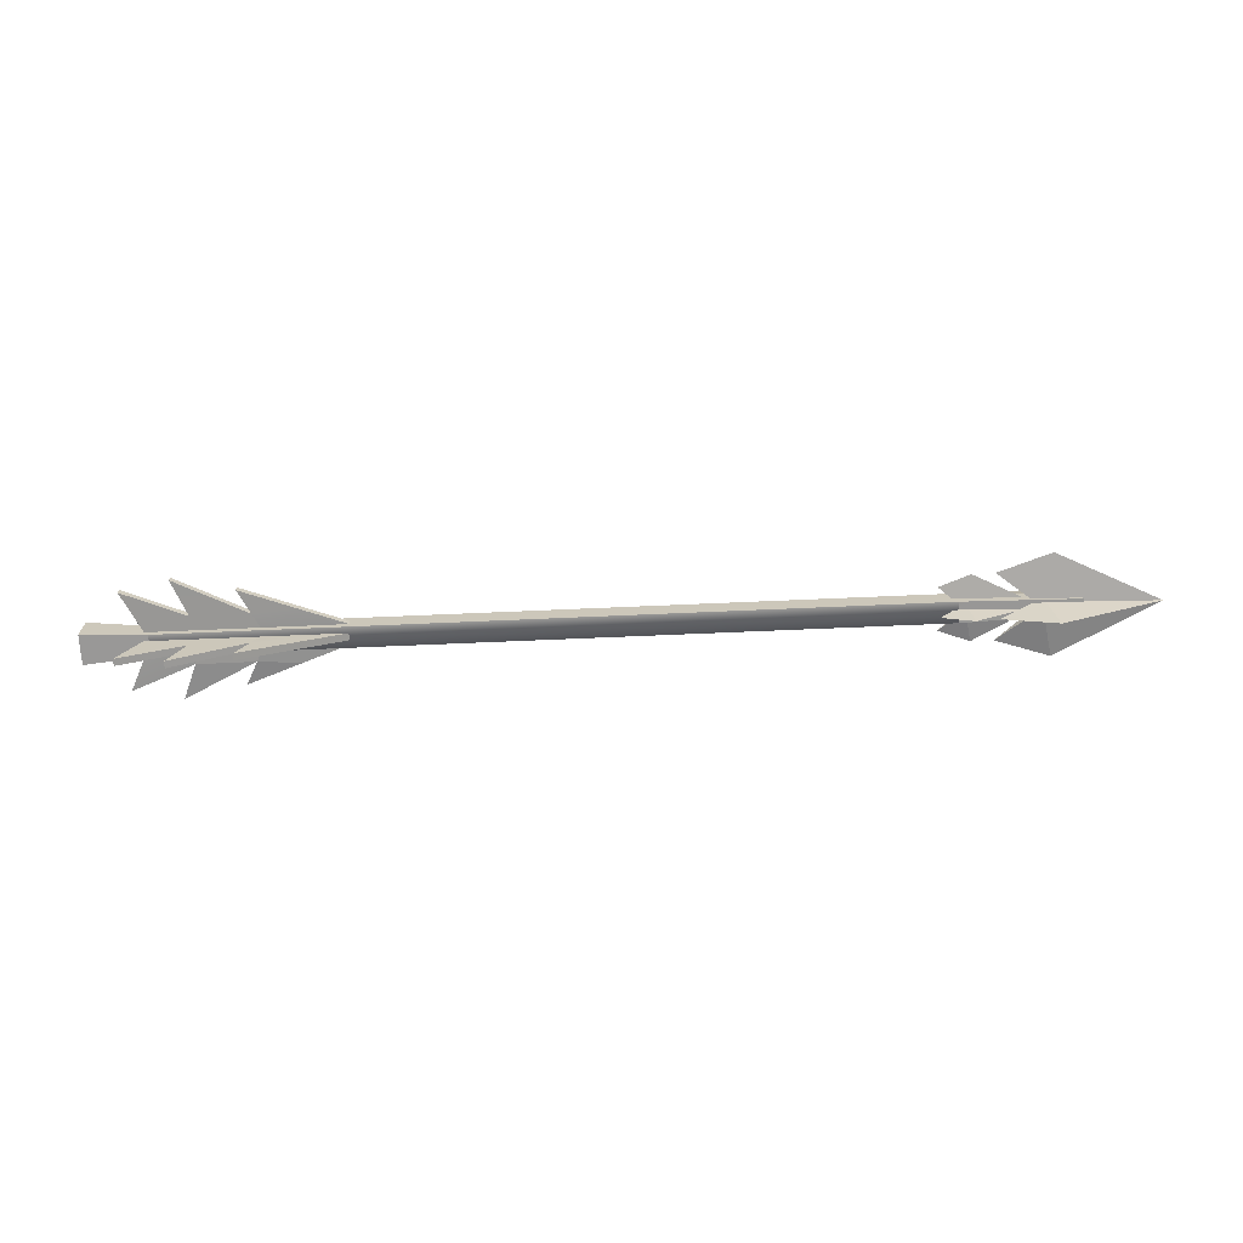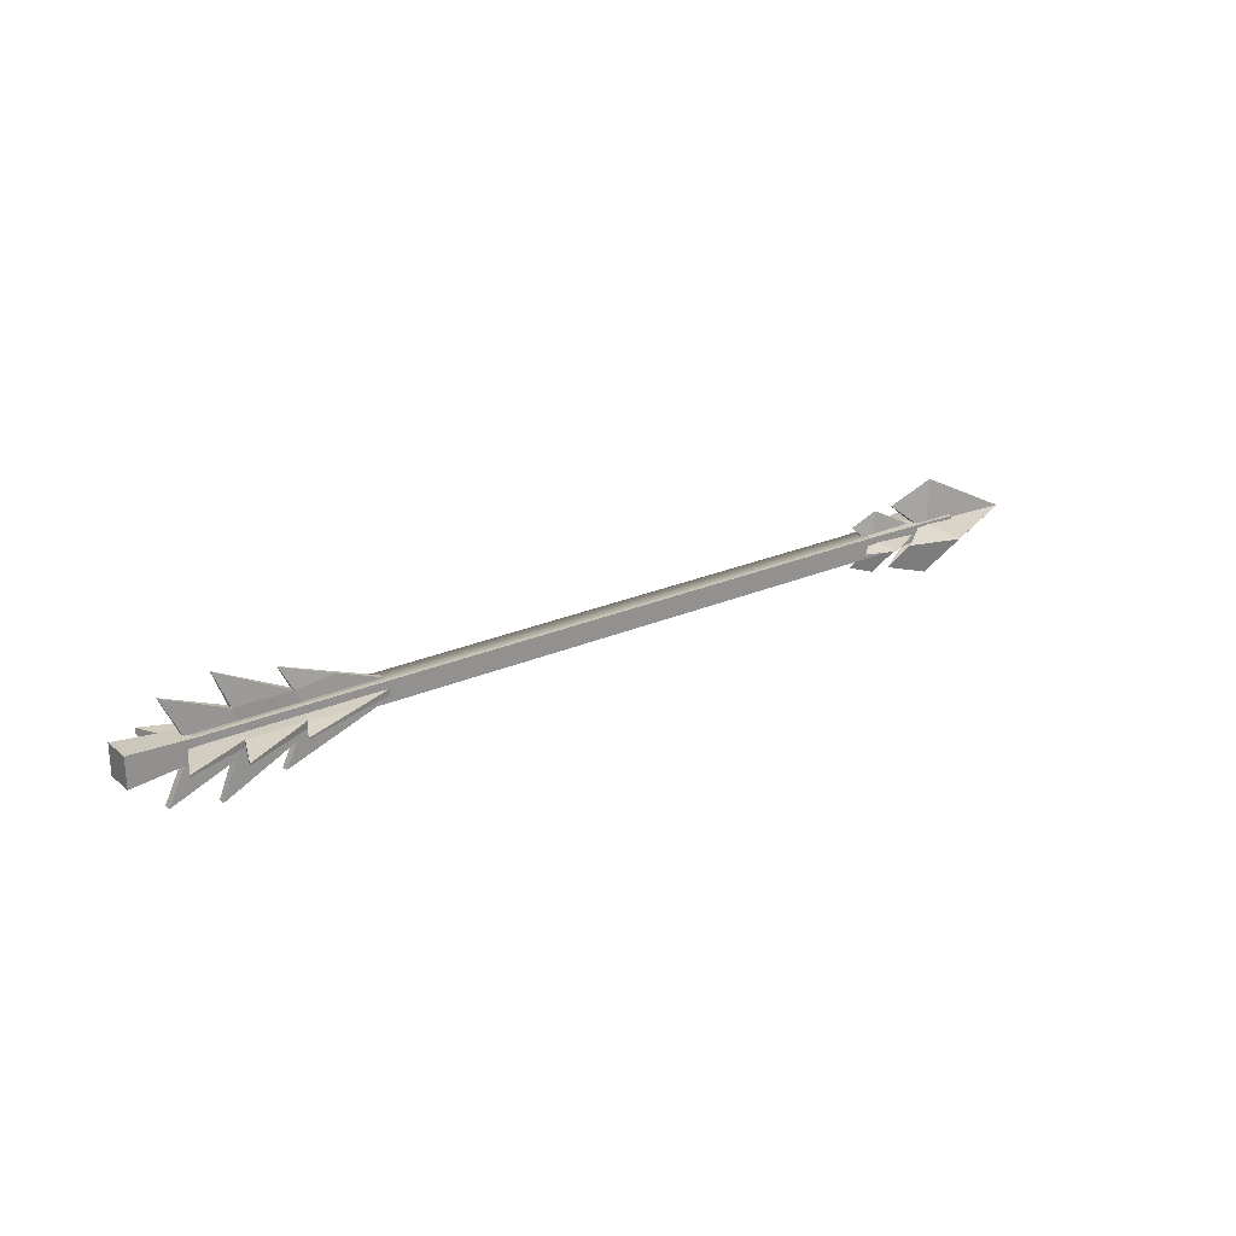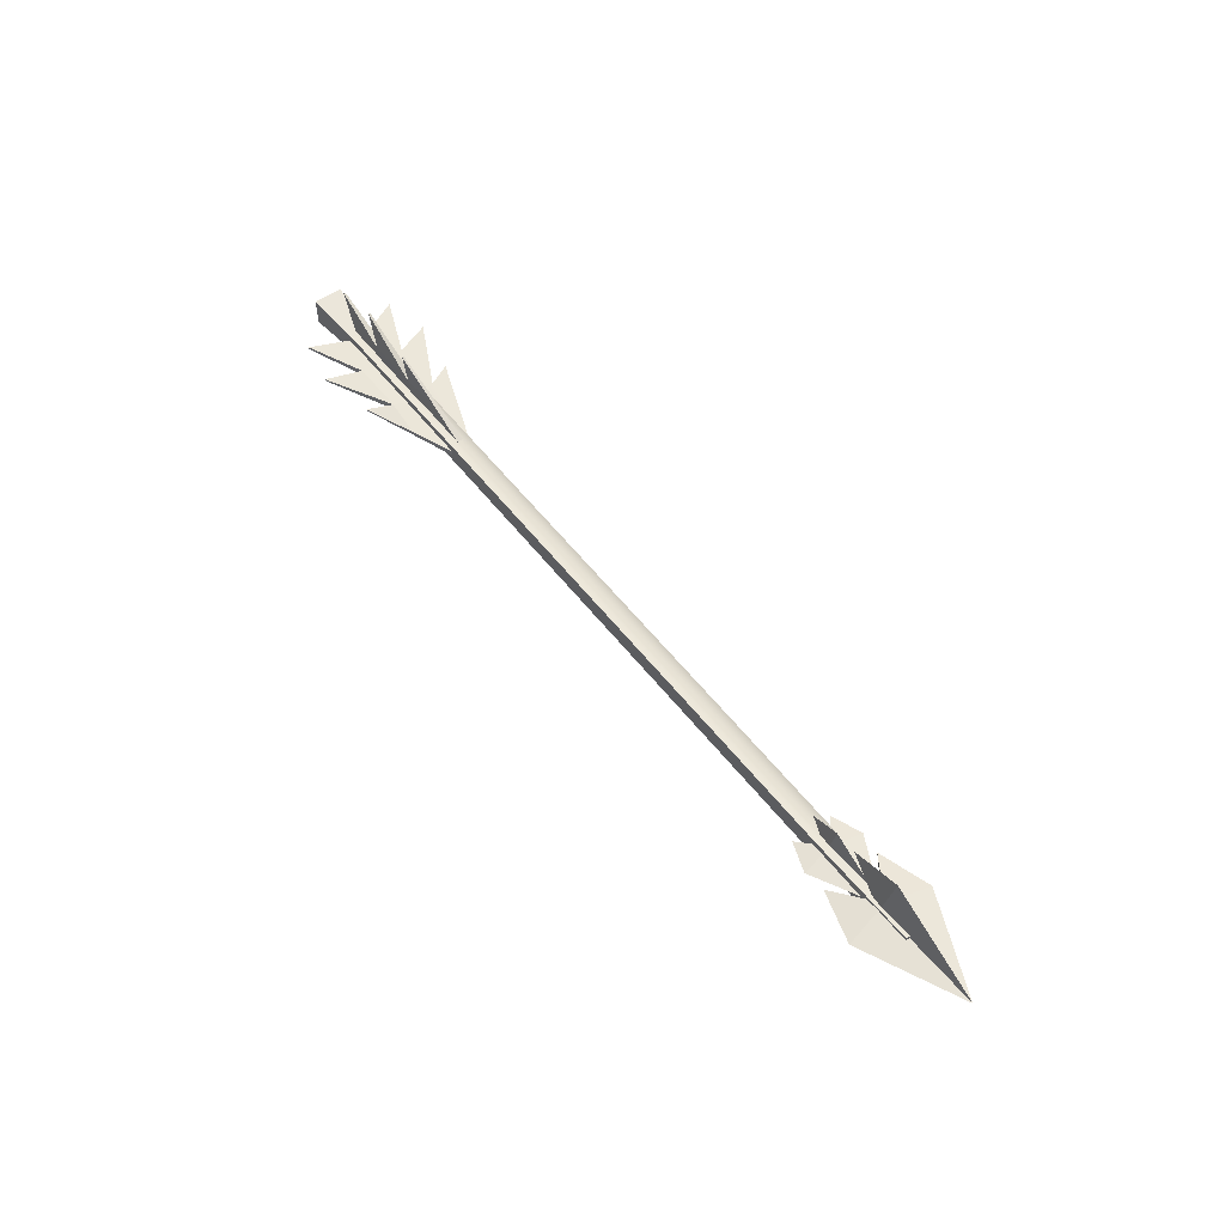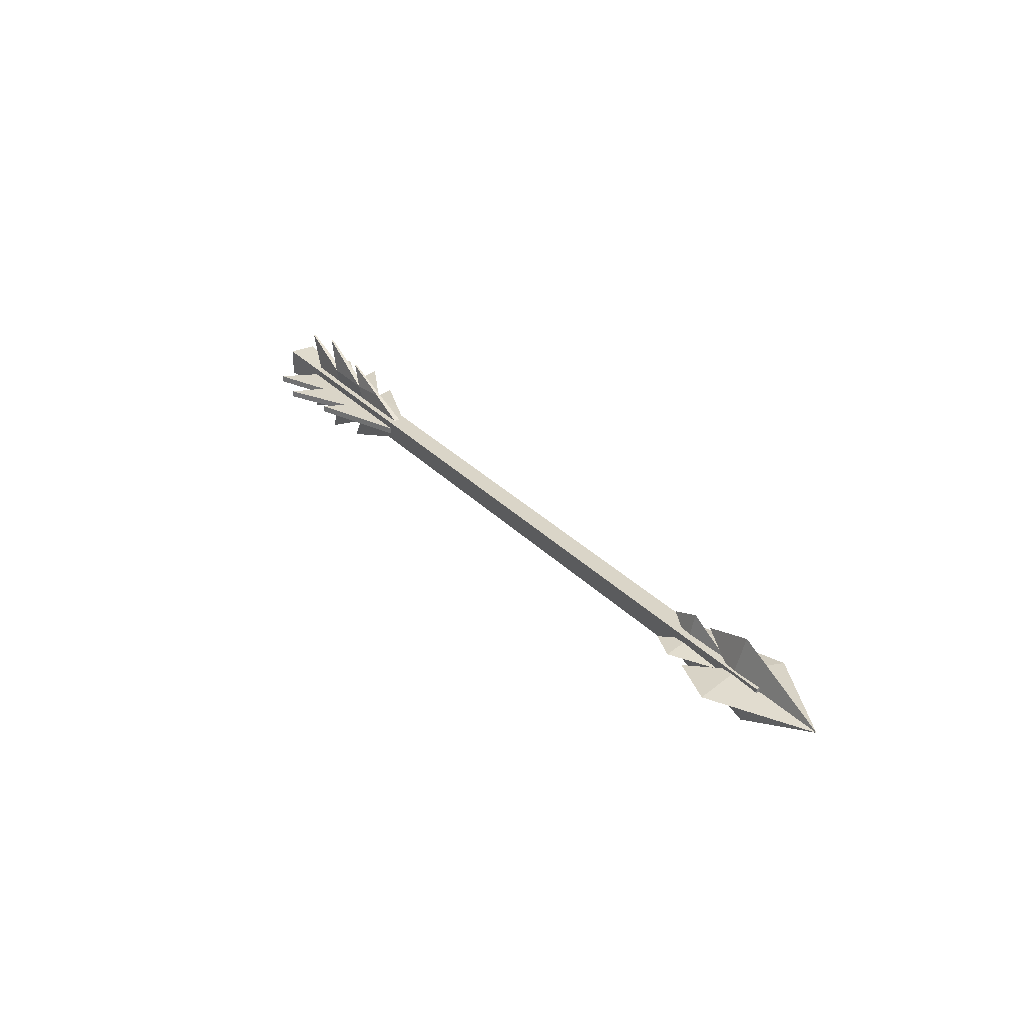
<metadata>
{"format":"obj","ext":"obj","renderer":"f3d","projection":"perspective","resolution":1024,"background":"white","views":[{"elev":-68.2,"azim":2.5,"up":"+Z"},{"elev":23.7,"azim":-36.5,"up":"+Y"},{"elev":53.7,"azim":53.4,"up":"+Y"},{"elev":29.2,"azim":56.2,"up":"+Z"}]}
</metadata>
<code>
g arrowDeclan
v 1.243 0.001113 0.04546
v 1.308 0.01186 0.0005629
v 1.321 0.001095 0.0695
v 1.308 0.01186 0.0005629
v 1.243 0.001113 -0.04418
v 1.321 0.001095 -0.06841
v 1.472 0.001095 0.0003588
v 1.321 0.001095 0.0695
v 1.308 0.01186 0.0005629
v 1.321 0.001095 -0.06841
v 1.472 0.001095 0.0003588
v 1.308 0.01186 0.0005629
v 1.243 0.001113 0.04546
v 1.321 0.001095 0.0695
v 1.308 -0.00967 0.0005629
v 1.308 -0.00967 0.0005629
v 1.321 0.001095 -0.06841
v 1.243 0.001113 -0.04418
v 1.472 0.001095 0.0003588
v 1.308 -0.00967 0.0005629
v 1.321 0.001095 0.0695
v 1.321 0.001095 -0.06841
v 1.308 -0.00967 0.0005629
v 1.472 0.001095 0.0003588
v 1.308 -0.00967 0.0005629
v 1.308 0.01186 0.0005629
v 1.243 0.001113 0.04546
v 1.243 0.001113 -0.04418
v 1.308 0.01186 0.0005629
v 1.308 -0.00967 0.0005629
v 0.09089 -0.0145 -0.01488
v -0.002258 -0.02149 -0.02176
v -0.002258 -0.02149 0.02319
v 0.09089 -0.0145 0.01632
v -0.002258 -0.02149 -0.02176
v -0.00231 0.02346 -0.02176
v -0.00231 0.02346 0.02319
v -0.002258 -0.02149 0.02319
v -0.00231 0.02346 -0.02176
v 0.09085 0.01669 -0.01488
v 0.09085 0.01669 0.01632
v -0.00231 0.02346 0.02319
v 1.361 0.01208 -0.0104
v 1.361 -0.01015 -0.0104
v 1.361 -0.01015 0.01183
v 1.361 0.01208 0.01183
v 0.09089 -0.0145 0.01632
v -0.002258 -0.02149 0.02319
v -0.00231 0.02346 0.02319
v 0.09085 0.01669 0.01632
v 0.09085 0.01669 -0.01488
v -0.00231 0.02346 -0.02176
v -0.002258 -0.02149 -0.02176
v 0.09089 -0.0145 -0.01488
v 1.192 -0.01483 -0.01488
v 0.09089 -0.0145 -0.01488
v 0.09089 -0.0145 0.01632
v 1.192 -0.01483 0.01632
v 1.361 -0.01015 -0.0104
v 1.361 -0.01015 0.01183
v 1.192 -0.01483 0.01632
v 0.09089 -0.0145 0.01632
v 0.09085 0.01669 0.01632
v 1.192 0.01637 0.01632
v 1.361 -0.01015 0.01183
v 1.361 0.01208 0.01183
v 0.09085 0.01669 -0.01488
v 0.09089 -0.0145 -0.01488
v 1.192 -0.01483 -0.01488
v 1.192 0.01637 -0.01488
v 1.192 0.01637 0.01632
v 0.09085 0.01669 0.01632
v 1.192 0.01637 -0.01488
v 1.361 0.01208 0.01183
v 1.361 0.01208 -0.0104
v 1.361 0.01208 -0.0104
v 1.192 0.01637 -0.01488
v 1.361 -0.01015 -0.0104
v 1.243 -0.04848 0.0003588
v 1.308 0.0008889 0.01016
v 1.321 -0.07492 0.0003755
v 1.308 0.0008889 0.01016
v 1.243 0.05009 0.0003588
v 1.321 0.07674 0.0003755
v 1.472 0.001095 0.0003588
v 1.321 -0.07492 0.0003755
v 1.308 0.0008889 0.01016
v 1.321 0.07674 0.0003755
v 1.472 0.001095 0.0003588
v 1.308 0.0008889 0.01016
v 1.243 -0.04848 0.0003588
v 1.321 -0.07492 0.0003755
v 1.307 0.0008877 -0.01039
v 1.307 0.0008877 -0.01039
v 1.321 0.07674 0.0003755
v 1.243 0.05009 0.0003588
v 1.472 0.001095 0.0003588
v 1.307 0.0008877 -0.01039
v 1.321 -0.07492 0.0003755
v 1.321 0.07674 0.0003755
v 1.307 0.0008877 -0.01039
v 1.472 0.001095 0.0003588
v 1.307 0.0008877 -0.01039
v 1.308 0.0008889 0.01016
v 1.243 -0.04848 0.0003588
v 1.243 0.05009 0.0003588
v 1.308 0.0008889 0.01016
v 1.307 0.0008877 -0.01039
v 1.165 0.00104 0.03252
v 1.203 0.007998 0.0005583
v 1.211 0.001029 0.04963
v 1.203 0.007998 0.0005583
v 1.165 0.00104 -0.03129
v 1.21 0.001029 -0.04854
v 1.304 0.001041 0.000413
v 1.211 0.001029 0.04963
v 1.203 0.007998 0.0005583
v 1.21 0.001029 -0.04854
v 1.304 0.001041 0.000413
v 1.203 0.007998 0.0005583
v 1.165 0.00104 0.03252
v 1.211 0.001029 0.04963
v 1.203 -0.00594 0.0005583
v 1.203 -0.00594 0.0005583
v 1.21 0.001029 -0.04854
v 1.165 0.00104 -0.03129
v 1.304 0.001041 0.000413
v 1.203 -0.00594 0.0005583
v 1.211 0.001029 0.04963
v 1.21 0.001029 -0.04854
v 1.203 -0.00594 0.0005583
v 1.304 0.001041 0.000413
v 1.203 -0.00594 0.0005583
v 1.203 0.007998 0.0005583
v 1.165 0.00104 0.03252
v 1.165 0.00104 -0.03129
v 1.203 0.007998 0.0005583
v 1.203 -0.00594 0.0005583
v 1.165 -0.03106 0.000413
v 1.203 0.000895 0.007394
v 1.211 -0.04818 0.000425
v 1.203 0.000895 0.007394
v 1.165 0.03275 0.000413
v 1.21 0.04999 0.000425
v 1.304 0.001041 0.000413
v 1.211 -0.04818 0.000425
v 1.203 0.000895 0.007394
v 1.21 0.04999 0.000425
v 1.304 0.001041 0.000413
v 1.203 0.000895 0.007394
v 1.165 -0.03106 0.000413
v 1.211 -0.04818 0.000425
v 1.202 0.0008938 -0.007237
v 1.202 0.0008938 -0.007237
v 1.21 0.04999 0.000425
v 1.165 0.03275 0.000413
v 1.304 0.001041 0.000413
v 1.202 0.0008938 -0.007237
v 1.211 -0.04818 0.000425
v 1.21 0.04999 0.000425
v 1.202 0.0008938 -0.007237
v 1.304 0.001041 0.000413
v 1.202 0.0008938 -0.007237
v 1.203 0.000895 0.007394
v 1.165 -0.03106 0.000413
v 1.165 0.03275 0.000413
v 1.203 0.000895 0.007394
v 1.202 0.0008938 -0.007237
v 0.05436 0.07382 -0.001426
v 0.05436 0.07382 0.001457
v 0.09047 5.514e-05 0.005278
v 0.09047 5.514e-05 -0.005165
v 0.09047 5.514e-05 -0.005165
v 0.09047 5.514e-05 0.005278
v 0.05453 -0.07379 0.005278
v 0.05453 -0.07379 -0.005165
v 0.05436 0.07382 0.001457
v 0.1477 0.03558 0.005222
v 0.162 0.0001028 0.005222
v 0.09047 5.514e-05 0.005278
v 0.1476 -0.03559 0.005222
v 0.05453 -0.07379 0.005278
v 0.05453 -0.07379 -0.005165
v 0.05453 -0.07379 0.005278
v 0.1476 -0.03559 0.005222
v 0.1476 -0.03559 -0.005222
v 0.09047 5.514e-05 -0.005165
v 0.05453 -0.07379 -0.005165
v 0.1476 -0.03559 -0.005222
v 0.162 0.0001028 -0.005222
v 0.1477 0.03558 -0.005222
v 0.05436 0.07382 -0.001426
v 0.1477 0.03558 0.005222
v 0.05436 0.07382 0.001457
v 0.05436 0.07382 -0.001426
v 0.1477 0.03558 -0.005222
v 0.126 0.08877 -0.001457
v 0.126 0.08877 0.001426
v 0.1477 0.03558 0.005222
v 0.1477 0.03558 -0.005222
v 0.1477 0.03558 0.005222
v 0.162 0.0001028 -0.005222
v 0.162 0.0001028 0.005222
v 0.162 0.0001028 -0.005222
v 0.162 0.0001028 0.005222
v 0.1476 -0.03559 0.005222
v 0.1476 -0.03559 -0.005222
v 0.1262 -0.08874 0.005165
v 0.1262 -0.08874 -0.005278
v 0.1476 -0.03559 -0.005222
v 0.126 0.08877 0.001426
v 0.2331 0.03529 0.005165
v 0.1477 0.03558 0.005222
v 0.2329 -0.03521 0.005165
v 0.1476 -0.03559 0.005222
v 0.162 0.0001028 0.005222
v 0.2506 0.0001272 0.005165
v 0.2331 0.03529 0.005165
v 0.1477 0.03558 0.005222
v 0.1262 -0.08874 0.005165
v 0.1262 -0.08874 -0.005278
v 0.1262 -0.08874 0.005165
v 0.2329 -0.03521 0.005165
v 0.2329 -0.03521 -0.005278
v 0.162 0.0001028 -0.005222
v 0.1476 -0.03559 -0.005222
v 0.2329 -0.03521 -0.005278
v 0.2506 0.0001272 -0.005278
v 0.2331 0.03529 -0.005278
v 0.1477 0.03558 -0.005222
v 0.1262 -0.08874 -0.005278
v 0.1477 0.03558 -0.005222
v 0.2331 0.03529 -0.005278
v 0.126 0.08877 -0.001457
v 0.2331 0.03529 0.005165
v 0.126 0.08877 0.001426
v 0.126 0.08877 -0.001457
v 0.2331 0.03529 -0.005278
v 0.3754 0.01106 0.005165
v 0.3754 0.000259 0.005165
v 0.2506 0.0001272 0.005165
v 0.2951 0.0409 0.002811
v 0.2331 0.03529 0.005165
v 0.3754 -0.01054 0.005165
v 0.2951 -0.04063 0.005165
v 0.2329 -0.03521 0.005165
v 0.2149 -0.07071 0.005165
v 0.2506 0.0001272 -0.005278
v 0.3754 0.000259 -0.005278
v 0.3754 0.01106 -0.005278
v 0.2951 0.0409 -0.002924
v 0.2331 0.03529 -0.005278
v 0.2951 -0.04063 -0.005278
v 0.3754 -0.01054 -0.005278
v 0.2329 -0.03521 -0.005278
v 0.2149 -0.07071 -0.005278
v 0.3754 0.01106 -0.005278
v 0.3754 0.01106 0.005165
v 0.2951 0.0409 0.002811
v 0.2951 0.0409 -0.002924
v 0.2147 0.07074 -0.001457
v 0.2147 0.07074 0.001426
v 0.2331 0.03529 -0.005278
v 0.2331 0.03529 0.005165
v 0.2506 0.0001272 0.005165
v 0.2506 0.0001272 -0.005278
v 0.3754 0.000259 -0.005278
v 0.3754 0.000259 0.005165
v 0.3754 0.01106 0.005165
v 0.3754 0.01106 -0.005278
v 0.3754 -0.01054 -0.005278
v 0.3754 -0.01054 0.005165
v 0.2951 -0.04063 -0.005278
v 0.2951 -0.04063 0.005165
v 0.3754 -0.01054 0.005165
v 0.3754 -0.01054 -0.005278
v 0.2149 -0.07071 -0.005278
v 0.2149 -0.07071 0.005165
v 0.2506 0.0001272 -0.005278
v 0.2506 0.0001272 0.005165
v 0.2329 -0.03521 0.005165
v 0.2329 -0.03521 -0.005278
v 0.2147 0.07074 -0.001457
v 0.2147 0.07074 0.001426
v 0.2331 0.03529 0.005165
v 0.2331 0.03529 -0.005278
v 0.2951 0.0409 -0.002924
v 0.2147 0.07074 -0.001457
v 0.2331 0.03529 -0.005278
v 0.2147 0.07074 0.001426
v 0.2951 0.0409 0.002811
v 0.2331 0.03529 0.005165
v 0.2329 -0.03521 0.005165
v 0.2149 -0.07071 0.005165
v 0.2149 -0.07071 -0.005278
v 0.2329 -0.03521 -0.005278
v 0.05436 0.001439 0.07381
v 0.05436 -0.001444 0.07381
v 0.09047 -0.005265 4.181e-05
v 0.09047 0.005179 4.181e-05
v 0.09047 0.005179 4.181e-05
v 0.09047 -0.005265 4.181e-05
v 0.05453 -0.005265 -0.07381
v 0.05453 0.005178 -0.07381
v 0.05436 -0.001444 0.07381
v 0.1477 -0.005209 0.03557
v 0.162 -0.005209 8.88e-05
v 0.09047 -0.005265 4.181e-05
v 0.1476 -0.005209 -0.03561
v 0.05453 -0.005265 -0.07381
v 0.09047 -0.005265 4.181e-05
v 0.162 -0.005209 8.88e-05
v 0.05453 0.005178 -0.07381
v 0.05453 -0.005265 -0.07381
v 0.1476 -0.005209 -0.03561
v 0.1476 0.005235 -0.03561
v 0.09047 0.005179 4.181e-05
v 0.05453 0.005178 -0.07381
v 0.1476 0.005235 -0.03561
v 0.162 0.005235 8.88e-05
v 0.162 0.005235 8.88e-05
v 0.1477 0.005235 0.03557
v 0.05436 0.001439 0.07381
v 0.1477 -0.005209 0.03557
v 0.05436 -0.001444 0.07381
v 0.05436 0.001439 0.07381
v 0.1477 0.005235 0.03557
v 0.126 0.001471 0.08875
v 0.126 -0.001412 0.08875
v 0.1477 -0.005209 0.03557
v 0.1477 0.005235 0.03557
v 0.162 0.005235 8.88e-05
v 0.162 -0.005209 8.88e-05
v 0.1476 -0.005209 -0.03561
v 0.1476 0.005235 -0.03561
v 0.126 -0.001412 0.08875
v 0.2331 -0.005152 0.03528
v 0.1477 -0.005209 0.03557
v 0.2329 -0.005152 -0.03522
v 0.1476 -0.005209 -0.03561
v 0.162 -0.005209 8.88e-05
v 0.2506 -0.005151 0.0001132
v 0.1262 -0.005152 -0.08875
v 0.1262 0.005292 -0.08875
v 0.1262 -0.005152 -0.08875
v 0.2329 -0.005152 -0.03522
v 0.2329 0.005292 -0.03522
v 0.162 0.005235 8.88e-05
v 0.1476 0.005235 -0.03561
v 0.2329 0.005292 -0.03522
v 0.2506 0.005292 0.0001132
v 0.1262 0.005292 -0.08875
v 0.1477 0.005235 0.03557
v 0.2331 0.005291 0.03528
v 0.126 0.001471 0.08875
v 0.2331 -0.005152 0.03528
v 0.126 -0.001412 0.08875
v 0.126 0.001471 0.08875
v 0.2331 0.005291 0.03528
v 0.162 0.005235 8.88e-05
v 0.2506 0.005292 0.0001132
v 0.2331 0.005291 0.03528
v 0.1477 0.005235 0.03557
v 0.1477 -0.005209 0.03557
v 0.162 -0.005209 8.88e-05
v 0.162 0.005235 8.88e-05
v 0.1477 0.005235 0.03557
v 0.2331 -0.005152 0.03528
v 0.2506 -0.005151 0.0001132
v 0.162 -0.005209 8.88e-05
v 0.1477 -0.005209 0.03557
v 0.1476 -0.005209 -0.03561
v 0.1262 -0.005152 -0.08875
v 0.1262 0.005292 -0.08875
v 0.1476 0.005235 -0.03561
v 0.3754 -0.005151 0.0002457
v 0.2506 -0.005151 0.0001132
v 0.2331 -0.005152 0.03528
v 0.3754 -0.005151 0.01105
v 0.2329 -0.005152 -0.03522
v 0.3754 -0.005151 -0.01055
v 0.3754 -0.005151 0.0002457
v 0.2331 -0.005152 0.03528
v 0.2951 -0.002798 0.04088
v 0.3754 -0.005151 0.01105
v 0.3754 -0.005151 -0.01055
v 0.2951 -0.005152 -0.04064
v 0.2329 -0.005152 -0.03522
v 0.2149 -0.005152 -0.07072
v 0.2331 0.005291 0.03528
v 0.2506 0.005292 0.0001132
v 0.3754 0.005292 0.0002454
v 0.3754 0.005292 0.01105
v 0.2951 0.002937 0.04088
v 0.3754 0.005292 -0.01055
v 0.2329 0.005292 -0.03522
v 0.3754 0.005292 0.0002454
v 0.2329 0.005292 -0.03522
v 0.2951 0.005292 -0.04064
v 0.3754 0.005292 -0.01055
v 0.2149 0.005292 -0.07072
v 0.3754 0.005292 0.01105
v 0.3754 -0.005151 0.01105
v 0.2951 -0.002798 0.04088
v 0.2951 0.002937 0.04088
v 0.2147 0.001471 0.07072
v 0.2147 -0.001412 0.07072
v 0.2331 0.005291 0.03528
v 0.2331 -0.005152 0.03528
v 0.2506 -0.005151 0.0001132
v 0.2506 0.005292 0.0001132
v 0.2147 0.001471 0.07072
v 0.2147 -0.001412 0.07072
v 0.3754 0.005292 0.0002454
v 0.3754 -0.005151 0.0002457
v 0.3754 -0.005151 0.01105
v 0.3754 0.005292 0.01105
v 0.3754 0.005292 -0.01055
v 0.3754 -0.005151 -0.01055
v 0.2951 0.005292 -0.04064
v 0.2951 -0.005152 -0.04064
v 0.3754 -0.005151 -0.01055
v 0.3754 0.005292 -0.01055
v 0.2149 0.005292 -0.07072
v 0.2149 -0.005152 -0.07072
v 0.2506 0.005292 0.0001132
v 0.2506 -0.005151 0.0001132
v 0.2329 -0.005152 -0.03522
v 0.2329 0.005292 -0.03522
v 0.2149 0.005292 -0.07072
v 0.2149 -0.005152 -0.07072
v 0.2951 0.002937 0.04088
v 0.2147 0.001471 0.07072
v 0.2331 0.005291 0.03528
v 0.2147 -0.001412 0.07072
v 0.2951 -0.002798 0.04088
v 0.2331 -0.005152 0.03528
g arrowDeclan_0
f 3 2 1
f 6 5 4
f 9 8 7
f 12 11 10
f 15 14 13
f 18 17 16
f 21 20 19
f 24 23 22
f 27 26 25
f 30 29 28
f 33 32 31
f 34 33 31
f 37 36 35
f 38 37 35
f 41 40 39
f 42 41 39
f 45 44 43
f 46 45 43
f 49 48 47
f 50 49 47
f 53 52 51
f 54 53 51
f 57 56 55
f 58 57 55
f 58 55 59
f 60 58 59
f 63 62 61
f 64 63 61
f 64 61 65
f 66 64 65
f 69 68 67
f 70 69 67
f 71 70 67
f 72 71 67
f 71 74 73
f 74 75 73
f 69 77 76
f 78 69 76
f 81 80 79
f 84 83 82
f 87 86 85
f 90 89 88
f 93 92 91
f 96 95 94
f 99 98 97
f 102 101 100
f 105 104 103
f 108 107 106
f 111 110 109
f 114 113 112
f 117 116 115
f 120 119 118
f 123 122 121
f 126 125 124
f 129 128 127
f 132 131 130
f 135 134 133
f 138 137 136
f 141 140 139
f 144 143 142
f 147 146 145
f 150 149 148
f 153 152 151
f 156 155 154
f 159 158 157
f 162 161 160
f 165 164 163
f 168 167 166
f 171 170 169
f 172 171 169
f 175 174 173
f 176 175 173
f 179 178 177
f 180 179 177
f 179 180 181
f 180 182 181
f 185 184 183
f 186 185 183
f 189 188 187
f 190 189 187
f 191 190 187
f 192 191 187
f 195 194 193
f 196 195 193
f 199 198 197
f 200 199 197
f 200 202 201
f 202 203 201
f 206 205 204
f 207 206 204
f 209 208 206
f 210 209 206
f 213 212 211
f 216 215 214
f 217 216 214
f 216 217 218
f 219 216 218
f 215 220 214
f 223 222 221
f 224 223 221
f 227 226 225
f 228 227 225
f 229 228 225
f 230 229 225
f 227 231 226
f 234 233 232
f 237 236 235
f 238 237 235
f 241 240 239
f 239 242 241
f 242 243 241
f 244 240 241
f 241 245 244
f 241 246 245
f 246 247 245
f 250 249 248
f 248 251 250
f 248 252 251
f 253 248 249
f 249 254 253
f 253 255 248
f 253 256 255
f 259 258 257
f 260 259 257
f 260 261 259
f 261 262 259
f 265 264 263
f 266 265 263
f 269 268 267
f 270 269 267
f 267 268 271
f 268 272 271
f 275 274 273
f 276 275 273
f 273 274 277
f 274 278 277
f 281 280 279
f 282 281 279
f 285 284 283
f 286 285 283
f 289 288 287
f 292 291 290
f 295 294 293
f 296 295 293
f 299 298 297
f 300 299 297
f 303 302 301
f 304 303 301
f 307 306 305
f 308 307 305
f 311 310 309
f 312 311 309
f 315 314 313
f 316 315 313
f 319 318 317
f 320 319 317
f 322 321 317
f 323 322 317
f 326 325 324
f 327 326 324
f 330 329 328
f 331 330 328
f 334 333 332
f 335 334 332
f 338 337 336
f 341 340 339
f 342 341 339
f 340 343 339
f 346 345 344
f 347 346 344
f 350 349 348
f 351 350 348
f 350 352 349
f 355 354 353
f 358 357 356
f 359 358 356
f 362 361 360
f 363 362 360
f 366 365 364
f 367 366 364
f 370 369 368
f 371 370 368
f 374 373 372
f 375 374 372
f 378 377 376
f 376 379 378
f 381 377 380
f 381 382 377
f 385 384 383
f 388 387 386
f 388 389 387
f 392 391 390
f 390 393 392
f 390 394 393
f 396 391 395
f 391 397 395
f 400 399 398
f 399 401 398
f 404 403 402
f 405 404 402
f 405 406 404
f 406 407 404
f 410 409 408
f 411 410 408
f 408 409 412
f 409 413 412
f 416 415 414
f 417 416 414
f 414 415 418
f 415 419 418
f 422 421 420
f 423 422 420
f 420 421 424
f 421 425 424
f 428 427 426
f 429 428 426
f 429 430 428
f 430 431 428
f 434 433 432
f 437 436 435

</code>
